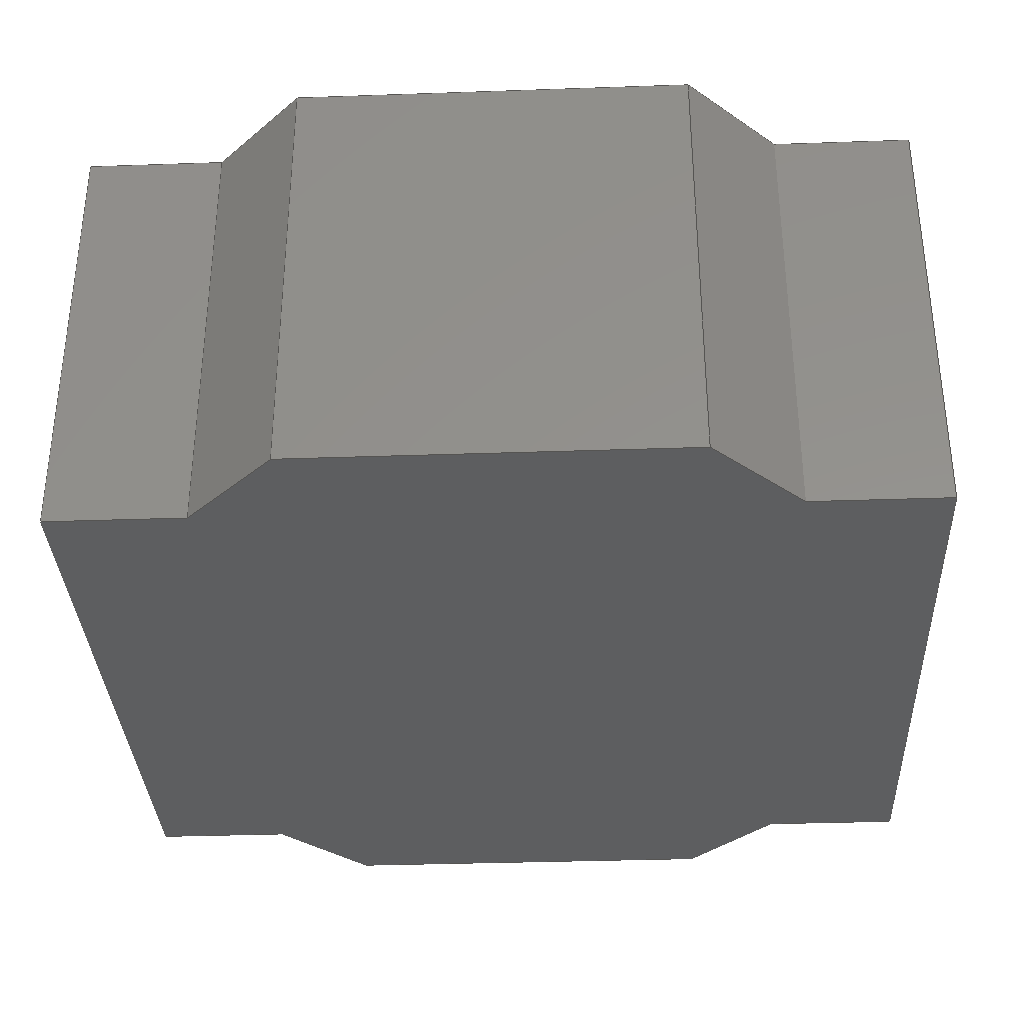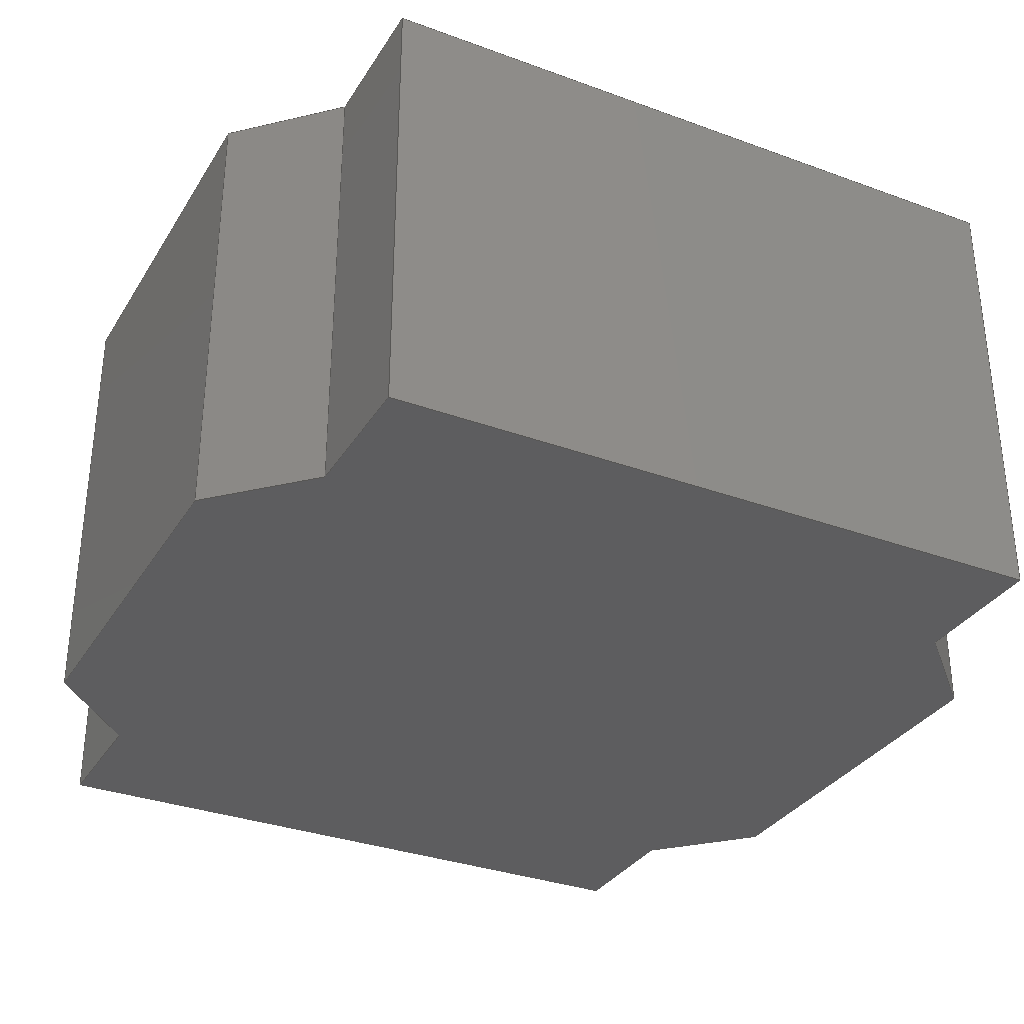
<metadata>
{"format":"step","ext":"step","renderer":"f3d","projection":"perspective","resolution":1024,"background":"white","views":[{"elev":-34.0,"azim":-87.3,"up":"+Z"},{"elev":-32.6,"azim":-27.0,"up":"+Z"}]}
</metadata>
<code>
ISO-10303-21;
DATA;
#1=SHAPE_REPRESENTATION_RELATIONSHIP('','',#274,#2);
#2=ADVANCED_BREP_SHAPE_REPRESENTATION('',(#272),#432);
#3=ORIENTED_EDGE('',*,*,#75,.T.);
#4=ORIENTED_EDGE('',*,*,#76,.F.);
#5=ORIENTED_EDGE('',*,*,#77,.F.);
#6=ORIENTED_EDGE('',*,*,#78,.T.);
#7=ORIENTED_EDGE('',*,*,#79,.T.);
#8=ORIENTED_EDGE('',*,*,#80,.F.);
#9=ORIENTED_EDGE('',*,*,#81,.F.);
#10=ORIENTED_EDGE('',*,*,#76,.T.);
#11=ORIENTED_EDGE('',*,*,#82,.F.);
#12=ORIENTED_EDGE('',*,*,#83,.F.);
#13=ORIENTED_EDGE('',*,*,#84,.T.);
#14=ORIENTED_EDGE('',*,*,#80,.T.);
#15=ORIENTED_EDGE('',*,*,#85,.F.);
#16=ORIENTED_EDGE('',*,*,#86,.F.);
#17=ORIENTED_EDGE('',*,*,#87,.T.);
#18=ORIENTED_EDGE('',*,*,#83,.T.);
#19=ORIENTED_EDGE('',*,*,#88,.F.);
#20=ORIENTED_EDGE('',*,*,#89,.F.);
#21=ORIENTED_EDGE('',*,*,#90,.T.);
#22=ORIENTED_EDGE('',*,*,#86,.T.);
#23=ORIENTED_EDGE('',*,*,#91,.T.);
#24=ORIENTED_EDGE('',*,*,#92,.F.);
#25=ORIENTED_EDGE('',*,*,#93,.F.);
#26=ORIENTED_EDGE('',*,*,#89,.T.);
#27=ORIENTED_EDGE('',*,*,#94,.T.);
#28=ORIENTED_EDGE('',*,*,#95,.F.);
#29=ORIENTED_EDGE('',*,*,#96,.F.);
#30=ORIENTED_EDGE('',*,*,#92,.T.);
#31=ORIENTED_EDGE('',*,*,#97,.T.);
#32=ORIENTED_EDGE('',*,*,#98,.F.);
#33=ORIENTED_EDGE('',*,*,#99,.F.);
#34=ORIENTED_EDGE('',*,*,#95,.T.);
#35=ORIENTED_EDGE('',*,*,#100,.F.);
#36=ORIENTED_EDGE('',*,*,#101,.F.);
#37=ORIENTED_EDGE('',*,*,#102,.T.);
#38=ORIENTED_EDGE('',*,*,#98,.T.);
#39=ORIENTED_EDGE('',*,*,#103,.F.);
#40=ORIENTED_EDGE('',*,*,#104,.F.);
#41=ORIENTED_EDGE('',*,*,#105,.T.);
#42=ORIENTED_EDGE('',*,*,#101,.T.);
#43=ORIENTED_EDGE('',*,*,#106,.F.);
#44=ORIENTED_EDGE('',*,*,#107,.F.);
#45=ORIENTED_EDGE('',*,*,#108,.T.);
#46=ORIENTED_EDGE('',*,*,#104,.T.);
#47=ORIENTED_EDGE('',*,*,#109,.T.);
#48=ORIENTED_EDGE('',*,*,#78,.F.);
#49=ORIENTED_EDGE('',*,*,#110,.F.);
#50=ORIENTED_EDGE('',*,*,#107,.T.);
#51=ORIENTED_EDGE('',*,*,#77,.T.);
#52=ORIENTED_EDGE('',*,*,#81,.T.);
#53=ORIENTED_EDGE('',*,*,#84,.F.);
#54=ORIENTED_EDGE('',*,*,#87,.F.);
#55=ORIENTED_EDGE('',*,*,#90,.F.);
#56=ORIENTED_EDGE('',*,*,#93,.T.);
#57=ORIENTED_EDGE('',*,*,#96,.T.);
#58=ORIENTED_EDGE('',*,*,#99,.T.);
#59=ORIENTED_EDGE('',*,*,#102,.F.);
#60=ORIENTED_EDGE('',*,*,#105,.F.);
#61=ORIENTED_EDGE('',*,*,#108,.F.);
#62=ORIENTED_EDGE('',*,*,#110,.T.);
#63=ORIENTED_EDGE('',*,*,#75,.F.);
#64=ORIENTED_EDGE('',*,*,#109,.F.);
#65=ORIENTED_EDGE('',*,*,#106,.T.);
#66=ORIENTED_EDGE('',*,*,#103,.T.);
#67=ORIENTED_EDGE('',*,*,#100,.T.);
#68=ORIENTED_EDGE('',*,*,#97,.F.);
#69=ORIENTED_EDGE('',*,*,#94,.F.);
#70=ORIENTED_EDGE('',*,*,#91,.F.);
#71=ORIENTED_EDGE('',*,*,#88,.T.);
#72=ORIENTED_EDGE('',*,*,#85,.T.);
#73=ORIENTED_EDGE('',*,*,#82,.T.);
#74=ORIENTED_EDGE('',*,*,#79,.F.);
#75=EDGE_CURVE('',#111,#112,#135,.T.);
#76=EDGE_CURVE('',#113,#112,#136,.T.);
#77=EDGE_CURVE('',#114,#113,#137,.T.);
#78=EDGE_CURVE('',#114,#111,#138,.T.);
#79=EDGE_CURVE('',#112,#115,#139,.T.);
#80=EDGE_CURVE('',#116,#115,#140,.T.);
#81=EDGE_CURVE('',#113,#116,#141,.T.);
#82=EDGE_CURVE('',#117,#115,#142,.T.);
#83=EDGE_CURVE('',#118,#117,#143,.T.);
#84=EDGE_CURVE('',#118,#116,#144,.T.);
#85=EDGE_CURVE('',#119,#117,#145,.T.);
#86=EDGE_CURVE('',#120,#119,#146,.T.);
#87=EDGE_CURVE('',#120,#118,#147,.T.);
#88=EDGE_CURVE('',#121,#119,#148,.T.);
#89=EDGE_CURVE('',#122,#121,#149,.T.);
#90=EDGE_CURVE('',#122,#120,#150,.T.);
#91=EDGE_CURVE('',#121,#123,#151,.T.);
#92=EDGE_CURVE('',#124,#123,#152,.T.);
#93=EDGE_CURVE('',#122,#124,#153,.T.);
#94=EDGE_CURVE('',#123,#125,#154,.T.);
#95=EDGE_CURVE('',#126,#125,#155,.T.);
#96=EDGE_CURVE('',#124,#126,#156,.T.);
#97=EDGE_CURVE('',#125,#127,#157,.T.);
#98=EDGE_CURVE('',#128,#127,#158,.T.);
#99=EDGE_CURVE('',#126,#128,#159,.T.);
#100=EDGE_CURVE('',#129,#127,#160,.T.);
#101=EDGE_CURVE('',#130,#129,#161,.T.);
#102=EDGE_CURVE('',#130,#128,#162,.T.);
#103=EDGE_CURVE('',#131,#129,#163,.T.);
#104=EDGE_CURVE('',#132,#131,#164,.T.);
#105=EDGE_CURVE('',#132,#130,#165,.T.);
#106=EDGE_CURVE('',#133,#131,#166,.T.);
#107=EDGE_CURVE('',#134,#133,#167,.T.);
#108=EDGE_CURVE('',#134,#132,#168,.T.);
#109=EDGE_CURVE('',#133,#111,#169,.T.);
#110=EDGE_CURVE('',#134,#114,#170,.T.);
#111=VERTEX_POINT('',#359);
#112=VERTEX_POINT('',#360);
#113=VERTEX_POINT('',#362);
#114=VERTEX_POINT('',#364);
#115=VERTEX_POINT('',#368);
#116=VERTEX_POINT('',#370);
#117=VERTEX_POINT('',#374);
#118=VERTEX_POINT('',#376);
#119=VERTEX_POINT('',#380);
#120=VERTEX_POINT('',#382);
#121=VERTEX_POINT('',#386);
#122=VERTEX_POINT('',#388);
#123=VERTEX_POINT('',#392);
#124=VERTEX_POINT('',#394);
#125=VERTEX_POINT('',#398);
#126=VERTEX_POINT('',#400);
#127=VERTEX_POINT('',#404);
#128=VERTEX_POINT('',#406);
#129=VERTEX_POINT('',#410);
#130=VERTEX_POINT('',#412);
#131=VERTEX_POINT('',#416);
#132=VERTEX_POINT('',#418);
#133=VERTEX_POINT('',#422);
#134=VERTEX_POINT('',#424);
#135=LINE('',#358,#171);
#136=LINE('',#361,#172);
#137=LINE('',#363,#173);
#138=LINE('',#365,#174);
#139=LINE('',#367,#175);
#140=LINE('',#369,#176);
#141=LINE('',#371,#177);
#142=LINE('',#373,#178);
#143=LINE('',#375,#179);
#144=LINE('',#377,#180);
#145=LINE('',#379,#181);
#146=LINE('',#381,#182);
#147=LINE('',#383,#183);
#148=LINE('',#385,#184);
#149=LINE('',#387,#185);
#150=LINE('',#389,#186);
#151=LINE('',#391,#187);
#152=LINE('',#393,#188);
#153=LINE('',#395,#189);
#154=LINE('',#397,#190);
#155=LINE('',#399,#191);
#156=LINE('',#401,#192);
#157=LINE('',#403,#193);
#158=LINE('',#405,#194);
#159=LINE('',#407,#195);
#160=LINE('',#409,#196);
#161=LINE('',#411,#197);
#162=LINE('',#413,#198);
#163=LINE('',#415,#199);
#164=LINE('',#417,#200);
#165=LINE('',#419,#201);
#166=LINE('',#421,#202);
#167=LINE('',#423,#203);
#168=LINE('',#425,#204);
#169=LINE('',#427,#205);
#170=LINE('',#428,#206);
#171=VECTOR('',#294,1);
#172=VECTOR('',#295,1);
#173=VECTOR('',#296,1);
#174=VECTOR('',#297,1);
#175=VECTOR('',#300,1);
#176=VECTOR('',#301,1);
#177=VECTOR('',#302,1);
#178=VECTOR('',#305,1);
#179=VECTOR('',#306,1);
#180=VECTOR('',#307,1);
#181=VECTOR('',#310,1);
#182=VECTOR('',#311,1);
#183=VECTOR('',#312,1);
#184=VECTOR('',#315,1);
#185=VECTOR('',#316,1);
#186=VECTOR('',#317,1);
#187=VECTOR('',#320,1);
#188=VECTOR('',#321,1);
#189=VECTOR('',#322,1);
#190=VECTOR('',#325,1);
#191=VECTOR('',#326,1);
#192=VECTOR('',#327,1);
#193=VECTOR('',#330,1);
#194=VECTOR('',#331,1);
#195=VECTOR('',#332,1);
#196=VECTOR('',#335,1);
#197=VECTOR('',#336,1);
#198=VECTOR('',#337,1);
#199=VECTOR('',#340,1);
#200=VECTOR('',#341,1);
#201=VECTOR('',#342,1);
#202=VECTOR('',#345,1);
#203=VECTOR('',#346,1);
#204=VECTOR('',#347,1);
#205=VECTOR('',#350,1);
#206=VECTOR('',#351,1);
#207=EDGE_LOOP('',(#3,#4,#5,#6));
#208=EDGE_LOOP('',(#7,#8,#9,#10));
#209=EDGE_LOOP('',(#11,#12,#13,#14));
#210=EDGE_LOOP('',(#15,#16,#17,#18));
#211=EDGE_LOOP('',(#19,#20,#21,#22));
#212=EDGE_LOOP('',(#23,#24,#25,#26));
#213=EDGE_LOOP('',(#27,#28,#29,#30));
#214=EDGE_LOOP('',(#31,#32,#33,#34));
#215=EDGE_LOOP('',(#35,#36,#37,#38));
#216=EDGE_LOOP('',(#39,#40,#41,#42));
#217=EDGE_LOOP('',(#43,#44,#45,#46));
#218=EDGE_LOOP('',(#47,#48,#49,#50));
#219=EDGE_LOOP('',(#51,#52,#53,#54,#55,#56,#57,#58,#59,#60,#61,#62));
#220=EDGE_LOOP('',(#63,#64,#65,#66,#67,#68,#69,#70,#71,#72,#73,#74));
#221=FACE_BOUND('',#207,.T.);
#222=FACE_BOUND('',#208,.T.);
#223=FACE_BOUND('',#209,.T.);
#224=FACE_BOUND('',#210,.T.);
#225=FACE_BOUND('',#211,.T.);
#226=FACE_BOUND('',#212,.T.);
#227=FACE_BOUND('',#213,.T.);
#228=FACE_BOUND('',#214,.T.);
#229=FACE_BOUND('',#215,.T.);
#230=FACE_BOUND('',#216,.T.);
#231=FACE_BOUND('',#217,.T.);
#232=FACE_BOUND('',#218,.T.);
#233=FACE_BOUND('',#219,.T.);
#234=FACE_BOUND('',#220,.T.);
#235=PLANE('',#276);
#236=PLANE('',#277);
#237=PLANE('',#278);
#238=PLANE('',#279);
#239=PLANE('',#280);
#240=PLANE('',#281);
#241=PLANE('',#282);
#242=PLANE('',#283);
#243=PLANE('',#284);
#244=PLANE('',#285);
#245=PLANE('',#286);
#246=PLANE('',#287);
#247=PLANE('',#288);
#248=PLANE('',#289);
#249=ADVANCED_FACE('',(#221),#235,.F.);
#250=ADVANCED_FACE('',(#222),#236,.F.);
#251=ADVANCED_FACE('',(#223),#237,.T.);
#252=ADVANCED_FACE('',(#224),#238,.T.);
#253=ADVANCED_FACE('',(#225),#239,.T.);
#254=ADVANCED_FACE('',(#226),#240,.F.);
#255=ADVANCED_FACE('',(#227),#241,.F.);
#256=ADVANCED_FACE('',(#228),#242,.F.);
#257=ADVANCED_FACE('',(#229),#243,.T.);
#258=ADVANCED_FACE('',(#230),#244,.T.);
#259=ADVANCED_FACE('',(#231),#245,.T.);
#260=ADVANCED_FACE('',(#232),#246,.F.);
#261=ADVANCED_FACE('',(#233),#247,.T.);
#262=ADVANCED_FACE('',(#234),#248,.F.);
#263=CLOSED_SHELL('',(#249,#250,#251,#252,#253,#254,#255,#256,#257,#258,
#259,#260,#261,#262));
#264=STYLED_ITEM('',(#265),#272);
#265=PRESENTATION_STYLE_ASSIGNMENT((#266));
#266=SURFACE_STYLE_USAGE(.BOTH.,#267);
#267=SURFACE_SIDE_STYLE('',(#268));
#268=SURFACE_STYLE_FILL_AREA(#269);
#269=FILL_AREA_STYLE('',(#270));
#270=FILL_AREA_STYLE_COLOUR('',#271);
#271=COLOUR_RGB('',0.8,0.8,0.8);
#272=MANIFOLD_SOLID_BREP('Body',#263);
#273=SHAPE_DEFINITION_REPRESENTATION(#437,#274);
#274=SHAPE_REPRESENTATION('Body',(#275),#432);
#275=AXIS2_PLACEMENT_3D('',#356,#290,#291);
#276=AXIS2_PLACEMENT_3D('',#357,#292,#293);
#277=AXIS2_PLACEMENT_3D('',#366,#298,#299);
#278=AXIS2_PLACEMENT_3D('',#372,#303,#304);
#279=AXIS2_PLACEMENT_3D('',#378,#308,#309);
#280=AXIS2_PLACEMENT_3D('',#384,#313,#314);
#281=AXIS2_PLACEMENT_3D('',#390,#318,#319);
#282=AXIS2_PLACEMENT_3D('',#396,#323,#324);
#283=AXIS2_PLACEMENT_3D('',#402,#328,#329);
#284=AXIS2_PLACEMENT_3D('',#408,#333,#334);
#285=AXIS2_PLACEMENT_3D('',#414,#338,#339);
#286=AXIS2_PLACEMENT_3D('',#420,#343,#344);
#287=AXIS2_PLACEMENT_3D('',#426,#348,#349);
#288=AXIS2_PLACEMENT_3D('',#429,#352,#353);
#289=AXIS2_PLACEMENT_3D('',#430,#354,#355);
#290=DIRECTION('',(0,0,1));
#291=DIRECTION('',(1,0,0));
#292=DIRECTION('',(1,0,0));
#293=DIRECTION('',(0,0,-1));
#294=DIRECTION('',(0,-1,0));
#295=DIRECTION('',(0,0,-1));
#296=DIRECTION('',(0,-1,0));
#297=DIRECTION('',(0,0,-1));
#298=DIRECTION('',(0,1,0));
#299=DIRECTION('',(0,0,1));
#300=DIRECTION('',(1,0,0));
#301=DIRECTION('',(0,0,-1));
#302=DIRECTION('',(1,0,0));
#303=DIRECTION('',(1,0,0));
#304=DIRECTION('',(0,0,-1));
#305=DIRECTION('',(0,-1,0));
#306=DIRECTION('',(0,0,-1));
#307=DIRECTION('',(0,-1,0));
#308=DIRECTION('',(0.7071,-0.7071,0));
#309=DIRECTION('',(0.7071,0.7071,0));
#310=DIRECTION('',(-0.7071,-0.7071,0));
#311=DIRECTION('',(0,0,-1));
#312=DIRECTION('',(-0.7071,-0.7071,0));
#313=DIRECTION('',(1,0,0));
#314=DIRECTION('',(0,0,-1));
#315=DIRECTION('',(0,-1,0));
#316=DIRECTION('',(0,0,-1));
#317=DIRECTION('',(0,-1,0));
#318=DIRECTION('',(-0.7071,-0.7071,0));
#319=DIRECTION('',(0.7071,-0.7071,0));
#320=DIRECTION('',(-0.7071,0.7071,0));
#321=DIRECTION('',(0,0,-1));
#322=DIRECTION('',(-0.7071,0.7071,0));
#323=DIRECTION('',(-1,0,0));
#324=DIRECTION('',(0,0,1));
#325=DIRECTION('',(0,1,0));
#326=DIRECTION('',(0,0,-1));
#327=DIRECTION('',(0,1,0));
#328=DIRECTION('',(0,-1,0));
#329=DIRECTION('',(0,0,-1));
#330=DIRECTION('',(-1,0,0));
#331=DIRECTION('',(0,0,-1));
#332=DIRECTION('',(-1,0,0));
#333=DIRECTION('',(-1,0,0));
#334=DIRECTION('',(0,0,1));
#335=DIRECTION('',(0,1,0));
#336=DIRECTION('',(0,0,-1));
#337=DIRECTION('',(0,1,0));
#338=DIRECTION('',(-0.7071,0.7071,0));
#339=DIRECTION('',(-0.7071,-0.7071,0));
#340=DIRECTION('',(0.7071,0.7071,0));
#341=DIRECTION('',(0,0,-1));
#342=DIRECTION('',(0.7071,0.7071,0));
#343=DIRECTION('',(-1,0,0));
#344=DIRECTION('',(0,0,1));
#345=DIRECTION('',(0,1,0));
#346=DIRECTION('',(0,0,-1));
#347=DIRECTION('',(0,1,0));
#348=DIRECTION('',(0.7071,0.7071,0));
#349=DIRECTION('',(-0.7071,0.7071,0));
#350=DIRECTION('',(0.7071,-0.7071,0));
#351=DIRECTION('',(0.7071,-0.7071,0));
#352=DIRECTION('',(0,0,1));
#353=DIRECTION('',(1,0,0));
#354=DIRECTION('',(0,0,1));
#355=DIRECTION('',(1,0,0));
#356=CARTESIAN_POINT('',(0,0,0));
#357=CARTESIAN_POINT('',(-0.00315,-0.0032,0.0042));
#358=CARTESIAN_POINT('',(-0.00315,-0.0032,0));
#359=CARTESIAN_POINT('',(-0.00315,-0.0027,0));
#360=CARTESIAN_POINT('',(-0.00315,-0.004,0));
#361=CARTESIAN_POINT('',(-0.00315,-0.004,0.0042));
#362=CARTESIAN_POINT('',(-0.00315,-0.004,0.0042));
#363=CARTESIAN_POINT('',(-0.00315,-0.0032,0.0042));
#364=CARTESIAN_POINT('',(-0.00315,-0.0027,0.0042));
#365=CARTESIAN_POINT('',(-0.00315,-0.0027,0.0042));
#366=CARTESIAN_POINT('',(-0.001575,-0.004,0.0042));
#367=CARTESIAN_POINT('',(-0.001575,-0.004,0));
#368=CARTESIAN_POINT('',(0.00315,-0.004,0));
#369=CARTESIAN_POINT('',(0.00315,-0.004,0.0042));
#370=CARTESIAN_POINT('',(0.00315,-0.004,0.0042));
#371=CARTESIAN_POINT('',(-0.001575,-0.004,0.0042));
#372=CARTESIAN_POINT('',(0.00315,-0.0032,0.0042));
#373=CARTESIAN_POINT('',(0.00315,-0.0032,0));
#374=CARTESIAN_POINT('',(0.00315,-0.0027,0));
#375=CARTESIAN_POINT('',(0.00315,-0.0027,0.0042));
#376=CARTESIAN_POINT('',(0.00315,-0.0027,0.0042));
#377=CARTESIAN_POINT('',(0.00315,-0.0032,0.0042));
#378=CARTESIAN_POINT('',(0.003575,-0.002275,0.0042));
#379=CARTESIAN_POINT('',(0.003575,-0.002275,0));
#380=CARTESIAN_POINT('',(0.004,-0.00185,0));
#381=CARTESIAN_POINT('',(0.004,-0.00185,0.0042));
#382=CARTESIAN_POINT('',(0.004,-0.00185,0.0042));
#383=CARTESIAN_POINT('',(0.003575,-0.002275,0.0042));
#384=CARTESIAN_POINT('',(0.004,-0.000925,0.0042));
#385=CARTESIAN_POINT('',(0.004,-0.000925,0));
#386=CARTESIAN_POINT('',(0.004,0.00185,0));
#387=CARTESIAN_POINT('',(0.004,0.00185,0.0042));
#388=CARTESIAN_POINT('',(0.004,0.00185,0.0042));
#389=CARTESIAN_POINT('',(0.004,-0.000925,0.0042));
#390=CARTESIAN_POINT('',(0.003575,0.002275,0.0042));
#391=CARTESIAN_POINT('',(0.003575,0.002275,0));
#392=CARTESIAN_POINT('',(0.00315,0.0027,0));
#393=CARTESIAN_POINT('',(0.00315,0.0027,0.0042));
#394=CARTESIAN_POINT('',(0.00315,0.0027,0.0042));
#395=CARTESIAN_POINT('',(0.003575,0.002275,0.0042));
#396=CARTESIAN_POINT('',(0.00315,0.0032,0.0042));
#397=CARTESIAN_POINT('',(0.00315,0.0032,0));
#398=CARTESIAN_POINT('',(0.00315,0.004,0));
#399=CARTESIAN_POINT('',(0.00315,0.004,0.0042));
#400=CARTESIAN_POINT('',(0.00315,0.004,0.0042));
#401=CARTESIAN_POINT('',(0.00315,0.0032,0.0042));
#402=CARTESIAN_POINT('',(0.001575,0.004,0.0042));
#403=CARTESIAN_POINT('',(0.001575,0.004,0));
#404=CARTESIAN_POINT('',(-0.00315,0.004,0));
#405=CARTESIAN_POINT('',(-0.00315,0.004,0.0042));
#406=CARTESIAN_POINT('',(-0.00315,0.004,0.0042));
#407=CARTESIAN_POINT('',(0.001575,0.004,0.0042));
#408=CARTESIAN_POINT('',(-0.00315,0.0032,0.0042));
#409=CARTESIAN_POINT('',(-0.00315,0.0032,0));
#410=CARTESIAN_POINT('',(-0.00315,0.0027,0));
#411=CARTESIAN_POINT('',(-0.00315,0.0027,0.0042));
#412=CARTESIAN_POINT('',(-0.00315,0.0027,0.0042));
#413=CARTESIAN_POINT('',(-0.00315,0.0032,0.0042));
#414=CARTESIAN_POINT('',(-0.003575,0.002275,0.0042));
#415=CARTESIAN_POINT('',(-0.003575,0.002275,0));
#416=CARTESIAN_POINT('',(-0.004,0.00185,0));
#417=CARTESIAN_POINT('',(-0.004,0.00185,0.0042));
#418=CARTESIAN_POINT('',(-0.004,0.00185,0.0042));
#419=CARTESIAN_POINT('',(-0.003575,0.002275,0.0042));
#420=CARTESIAN_POINT('',(-0.004,0.000925,0.0042));
#421=CARTESIAN_POINT('',(-0.004,0.000925,0));
#422=CARTESIAN_POINT('',(-0.004,-0.00185,0));
#423=CARTESIAN_POINT('',(-0.004,-0.00185,0.0042));
#424=CARTESIAN_POINT('',(-0.004,-0.00185,0.0042));
#425=CARTESIAN_POINT('',(-0.004,0.000925,0.0042));
#426=CARTESIAN_POINT('',(-0.003575,-0.002275,0.0042));
#427=CARTESIAN_POINT('',(-0.003575,-0.002275,0));
#428=CARTESIAN_POINT('',(-0.003575,-0.002275,0.0042));
#429=CARTESIAN_POINT('',(0,0,0.0042));
#430=CARTESIAN_POINT('',(0,0,0));
#431=MECHANICAL_DESIGN_GEOMETRIC_PRESENTATION_REPRESENTATION('',(#264),
#432);
#432=(
GEOMETRIC_REPRESENTATION_CONTEXT(3)
GLOBAL_UNCERTAINTY_ASSIGNED_CONTEXT((#433))
GLOBAL_UNIT_ASSIGNED_CONTEXT((#436,#435,#434))
REPRESENTATION_CONTEXT('Body','TOP_LEVEL_ASSEMBLY_PART')
);
#433=UNCERTAINTY_MEASURE_WITH_UNIT(LENGTH_MEASURE(5e-06),#436,
'DISTANCE_ACCURACY_VALUE','Maximum Tolerance applied to model');
#434=(
NAMED_UNIT(*)
SI_UNIT($,.STERADIAN.)
SOLID_ANGLE_UNIT()
);
#435=(
NAMED_UNIT(*)
PLANE_ANGLE_UNIT()
SI_UNIT($,.RADIAN.)
);
#436=(
LENGTH_UNIT()
NAMED_UNIT(*)
SI_UNIT($,.METRE.)
);
#437=PRODUCT_DEFINITION_SHAPE('','',#438);
#438=PRODUCT_DEFINITION('','',#440,#439);
#439=PRODUCT_DEFINITION_CONTEXT('',#446,'design');
#440=PRODUCT_DEFINITION_FORMATION_WITH_SPECIFIED_SOURCE('','',#442,
 .NOT_KNOWN.);
#441=PRODUCT_RELATED_PRODUCT_CATEGORY('','',(#442));
#442=PRODUCT('Body','Body','Body',(#444));
#443=PRODUCT_CATEGORY('','');
#444=PRODUCT_CONTEXT('',#446,'mechanical');
#445=APPLICATION_PROTOCOL_DEFINITION('international standard',
'ap242_managed_model_based_3d_engineering',2011,#446);
#446=APPLICATION_CONTEXT('managed model based 3d engineering');
ENDSEC;
END-ISO-10303-21;

</code>
